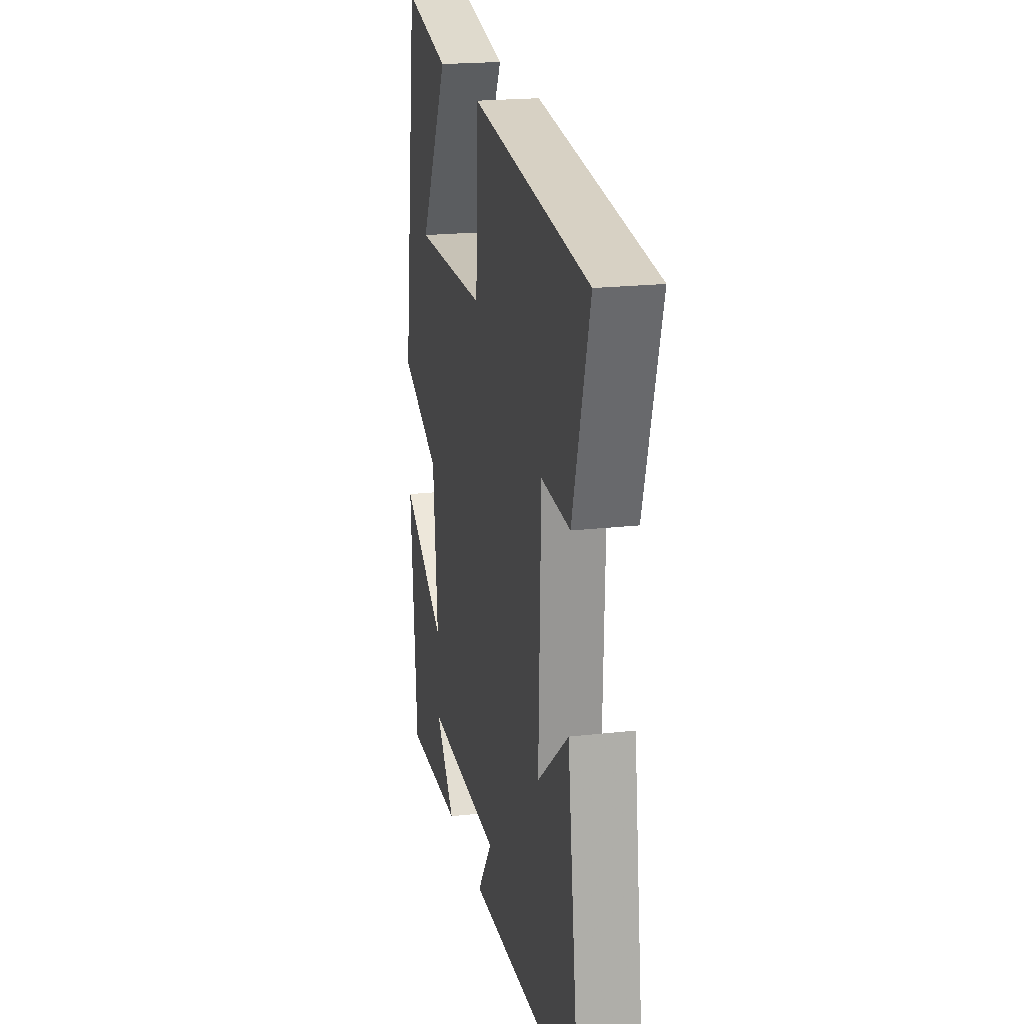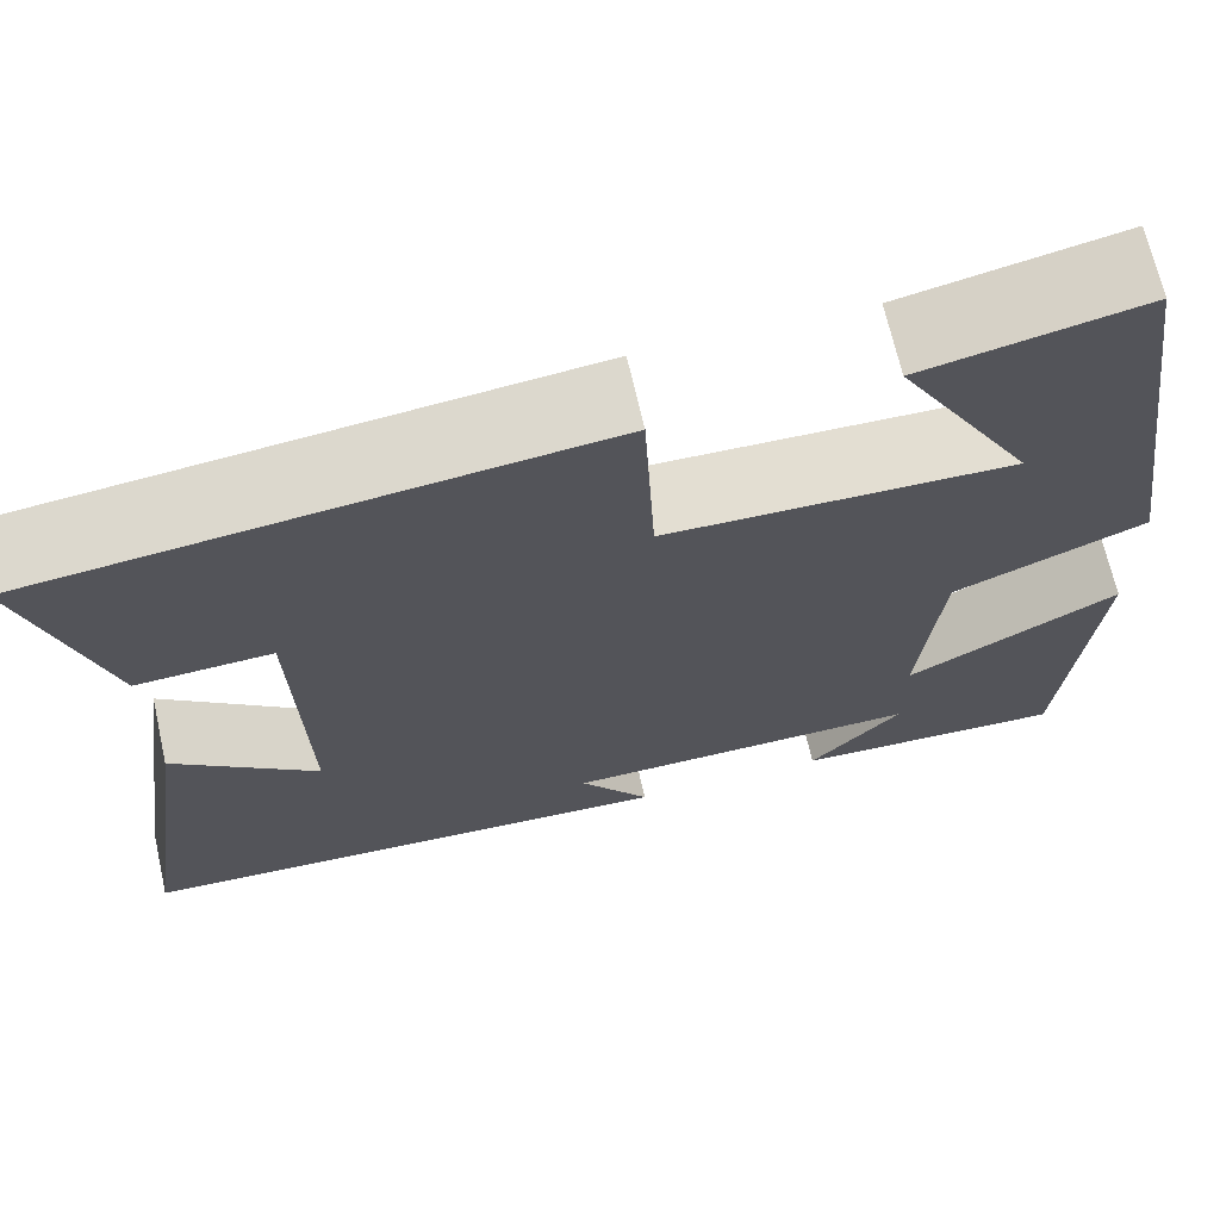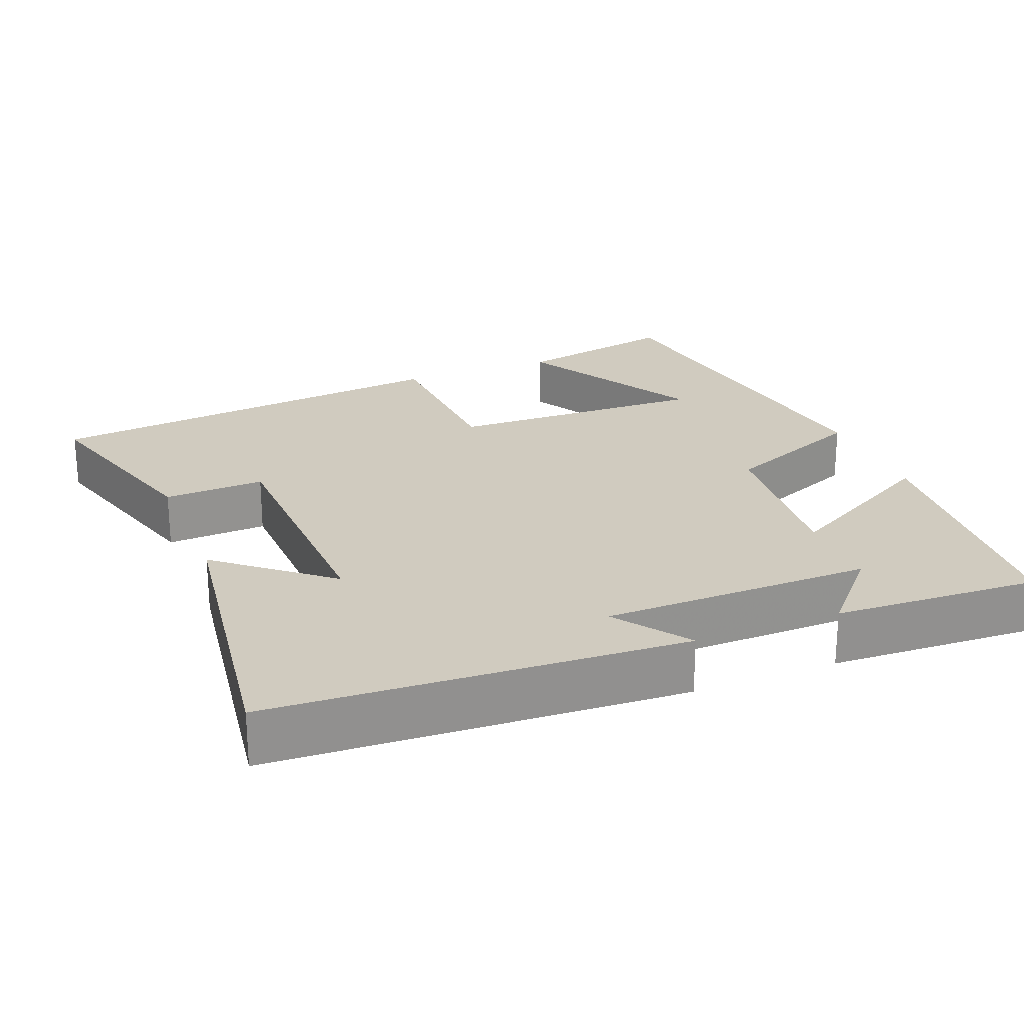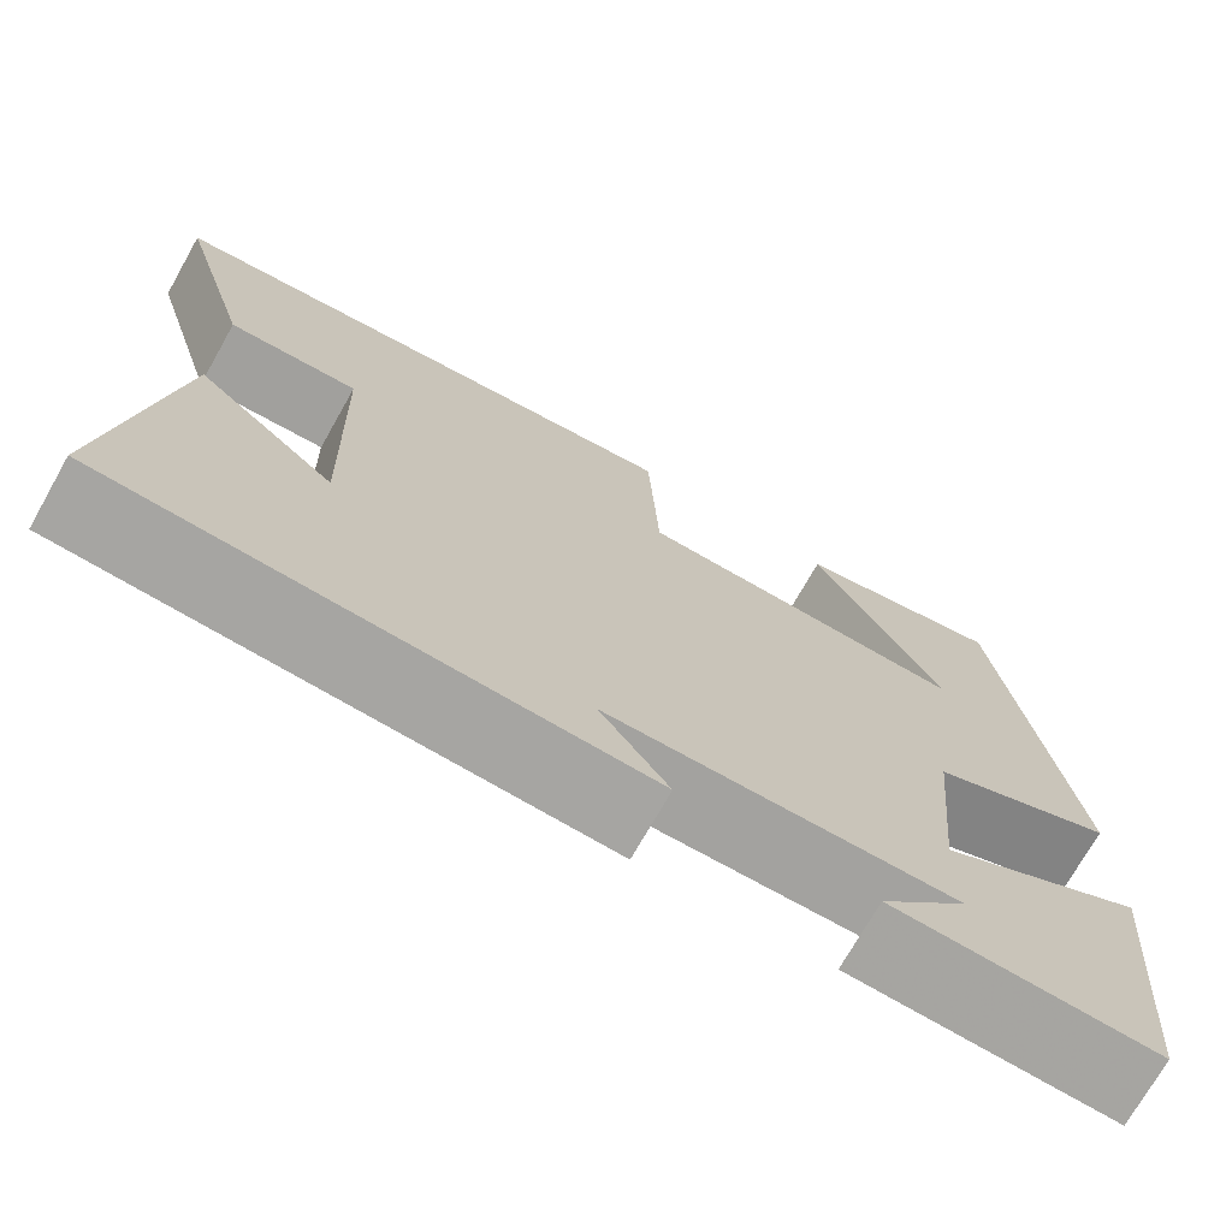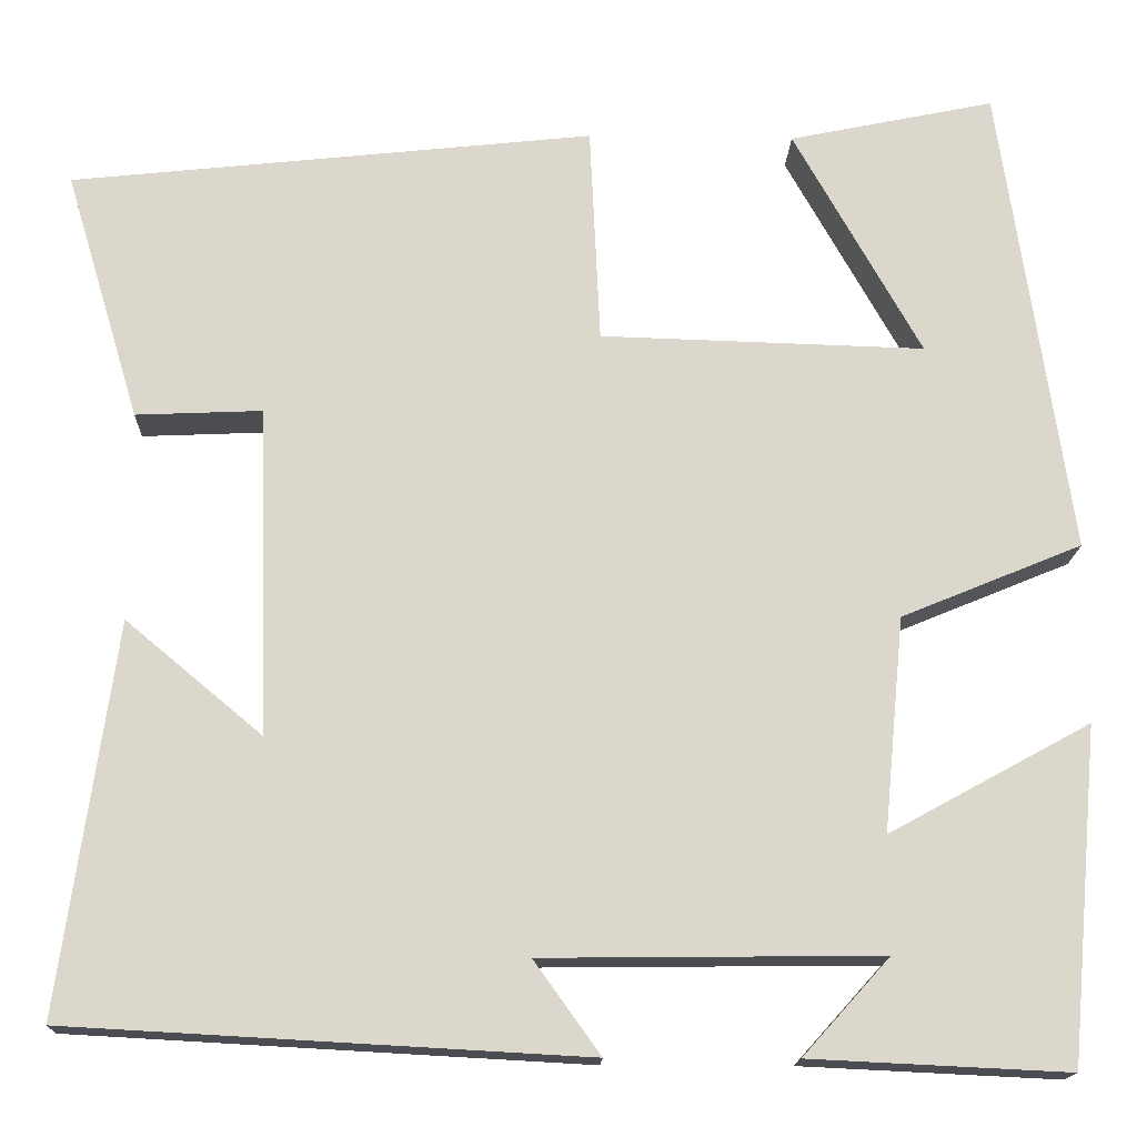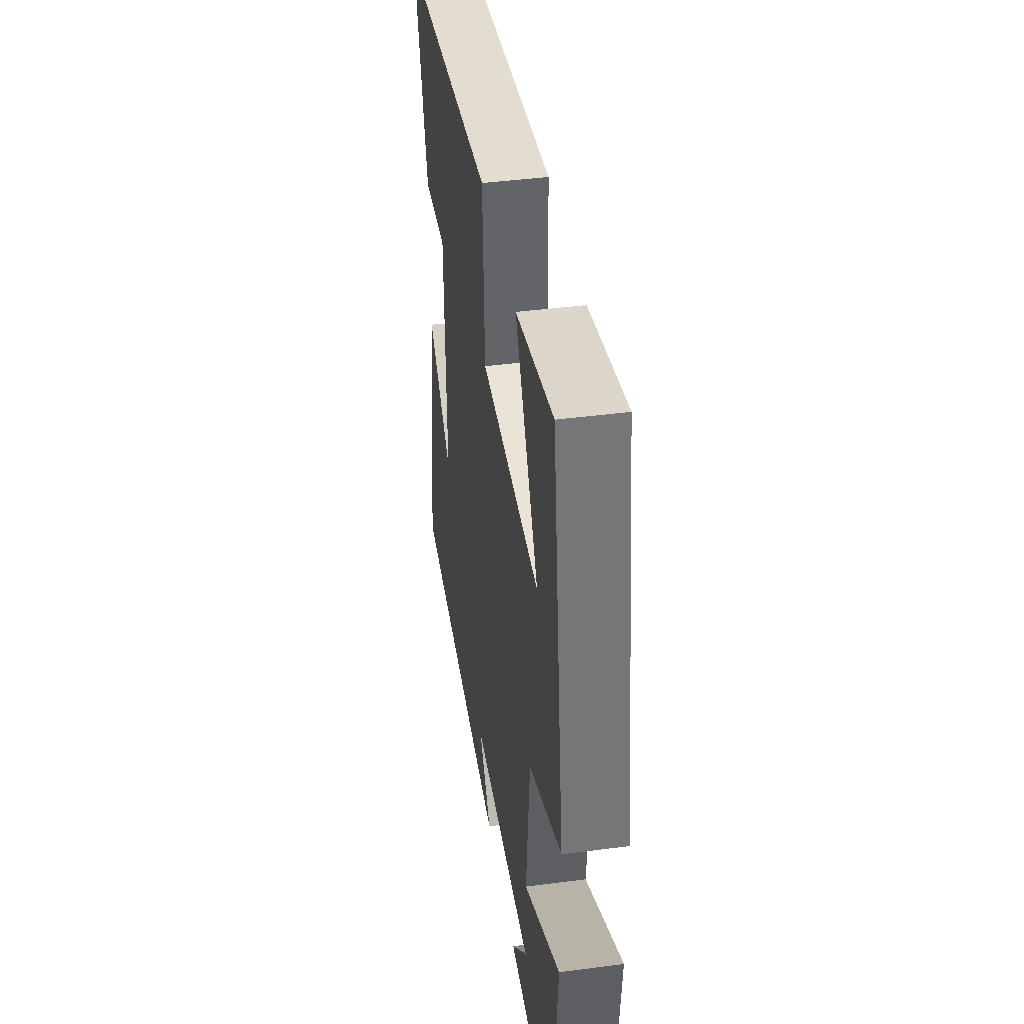
<metadata>
{"format":"obj","ext":"obj","renderer":"f3d","projection":"perspective","resolution":1024,"background":"white","views":[{"elev":20.8,"azim":78.5,"up":"+Z"},{"elev":68.5,"azim":167.2,"up":"+Z"},{"elev":23.7,"azim":158.2,"up":"+Y"},{"elev":-72.6,"azim":150.5,"up":"+Z"},{"elev":-16.2,"azim":178.1,"up":"+Z"},{"elev":42.0,"azim":-99.0,"up":"+Z"}]}
</metadata>
<code>
v 0.559 0.07 -0.47
v 0.007 0.07 -0.5
v 0.078 0.07 -0.401
v -0.284 0.07 -0.397
v -0.191 0.07 -0.5
v -0.468 0.07 -0.513
v -0.5 0.07 -0.155
v -0.284 0.07 -0.273
v -0.306 0.07 -0.043
v -0.5 0.07 0.037
v -0.425 0.07 0.546
v -0.204 0.07 0.5
v -0.341 0.07 0.256
v 0.007 0.07 0.266
v 0.018 0.07 0.5
v 0.58 0.07 0.439
v 0.5 0.07 0.171
v 0.364 0.07 0.177
v 0.354 0.07 -0.175
v 0.5 0.07 -0.053
v 0.559 0 -0.47
v 0.007 0 -0.5
v 0.078 0 -0.401
v -0.284 0 -0.397
v -0.191 0 -0.5
v -0.468 0 -0.513
v -0.5 0 -0.155
v -0.284 0 -0.273
v -0.306 0 -0.043
v -0.5 0 0.037
v -0.425 0 0.546
v -0.204 0 0.5
v -0.341 0 0.256
v 0.007 0 0.266
v 0.018 0 0.5
v 0.58 0 0.439
v 0.5 0 0.171
v 0.364 0 0.177
v 0.354 0 -0.175
v 0.5 0 -0.053
f 19 20 1 2
f 16 17 18
f 15 16 18
f 14 15 18
f 13 14 18 19
f 10 11 12 13
f 9 10 13 19
f 8 9 19
f 6 7 8
f 4 5 6
f 4 6 8
f 3 4 8 19
f 2 3 19
f 22 21 40 39
f 38 37 36
f 38 36 35
f 38 35 34
f 39 38 34 33
f 33 32 31 30
f 39 33 30 29
f 39 29 28
f 28 27 26
f 26 25 24
f 28 26 24
f 39 28 24 23
f 39 23 22
f 1 21 22 2
f 2 22 23 3
f 3 23 24 4
f 4 24 25 5
f 5 25 26 6
f 6 26 27 7
f 7 27 28 8
f 8 28 29 9
f 9 29 30 10
f 10 30 31 11
f 11 31 32 12
f 12 32 33 13
f 13 33 34 14
f 14 34 35 15
f 15 35 36 16
f 16 36 37 17
f 17 37 38 18
f 18 38 39 19
f 19 39 40 20
f 20 40 21 1

</code>
